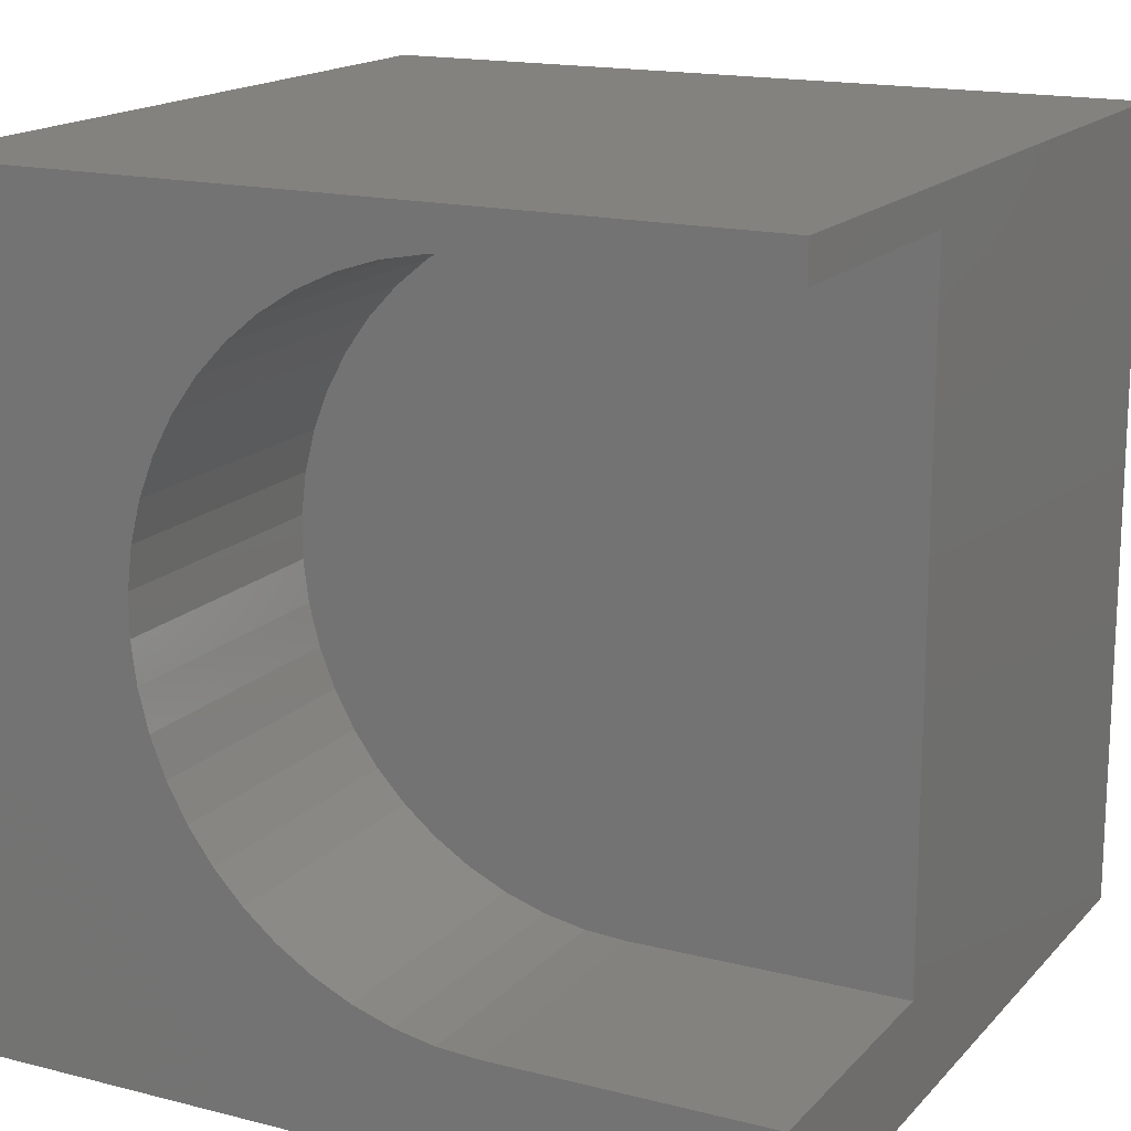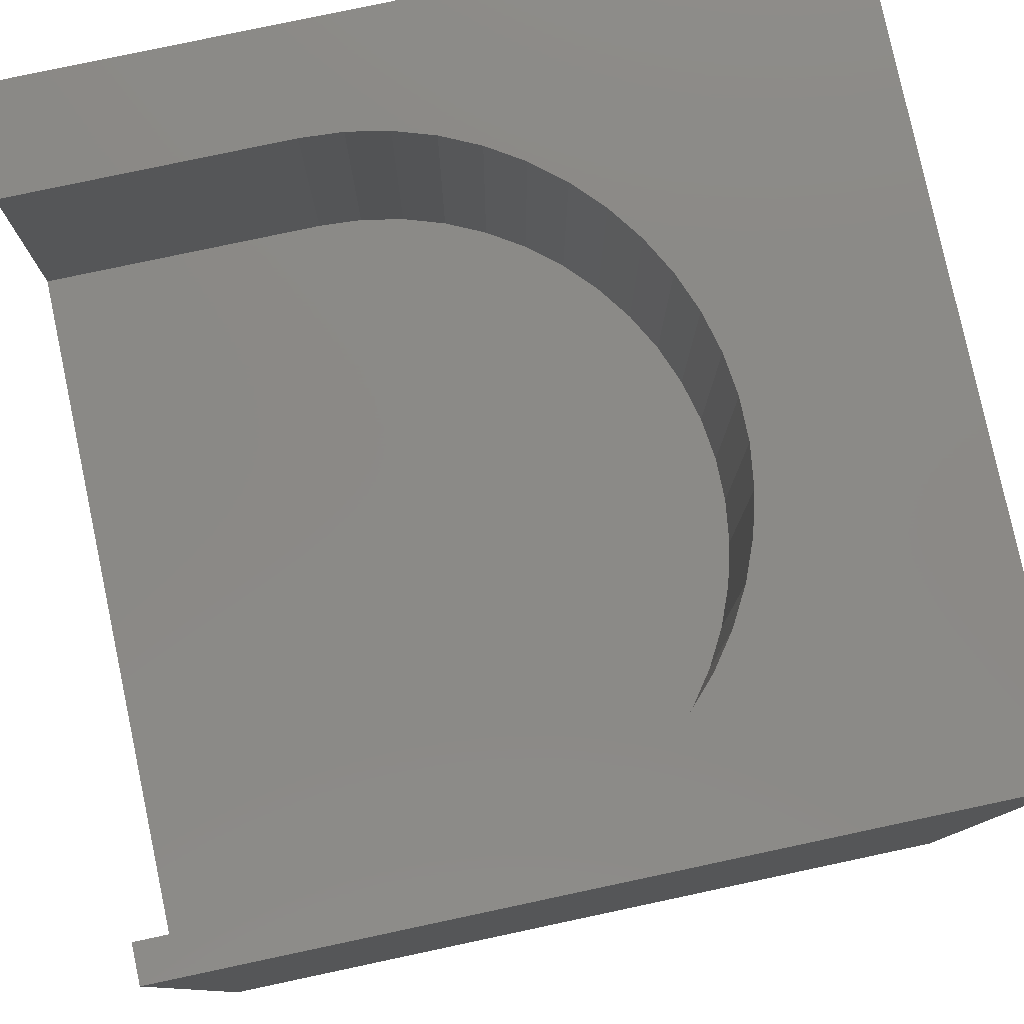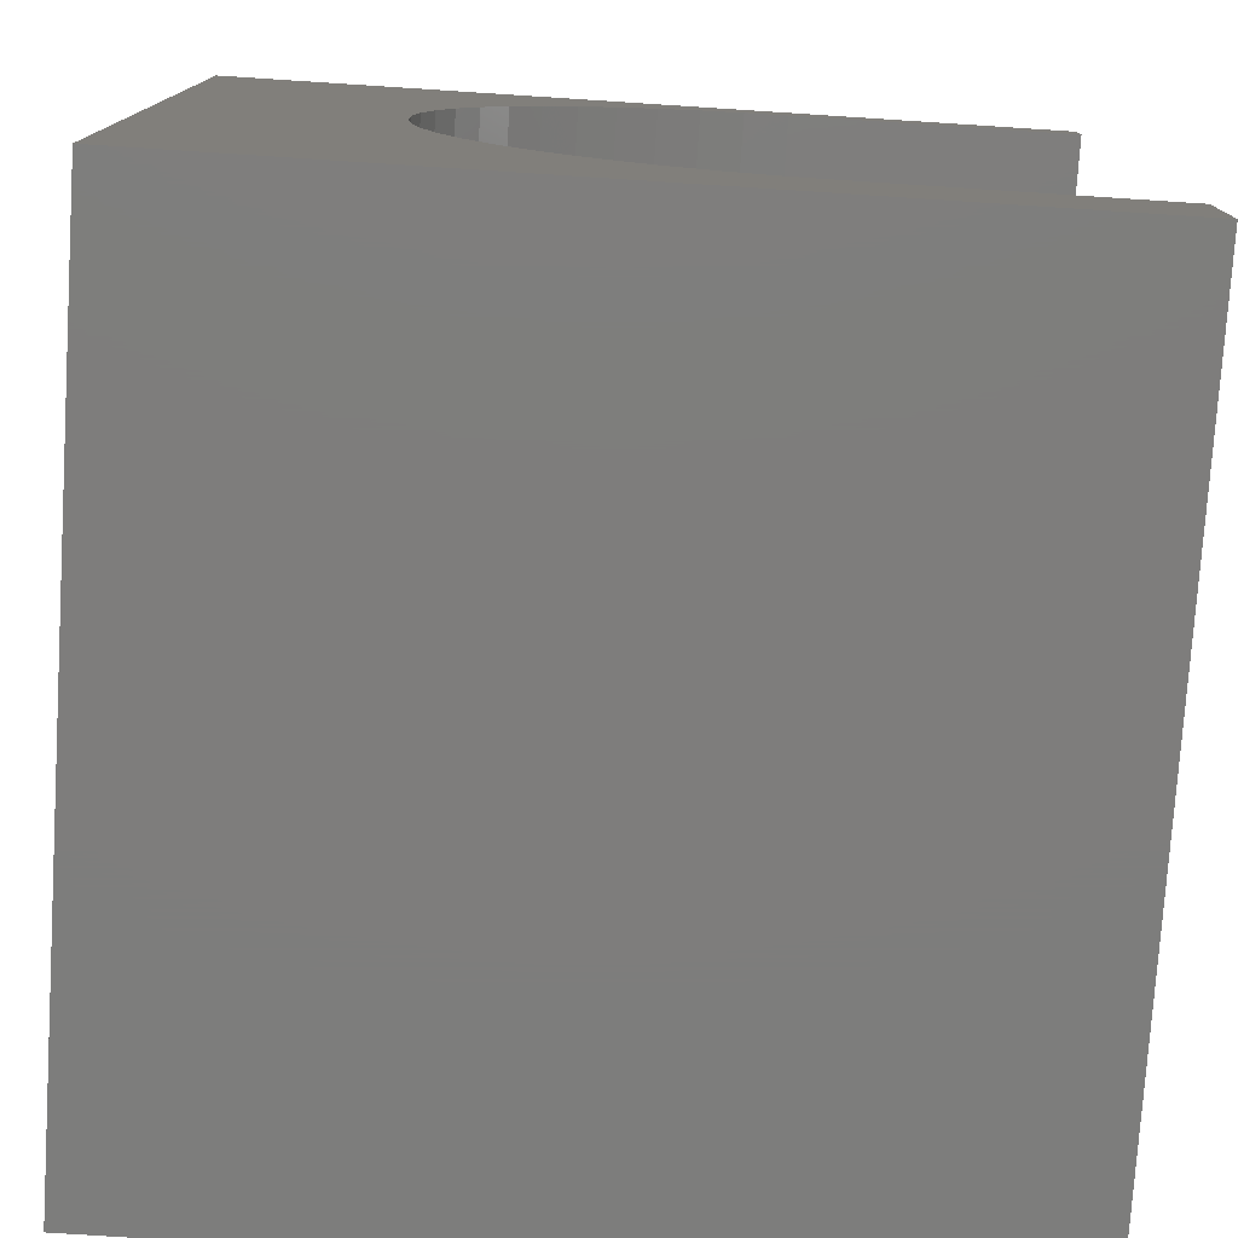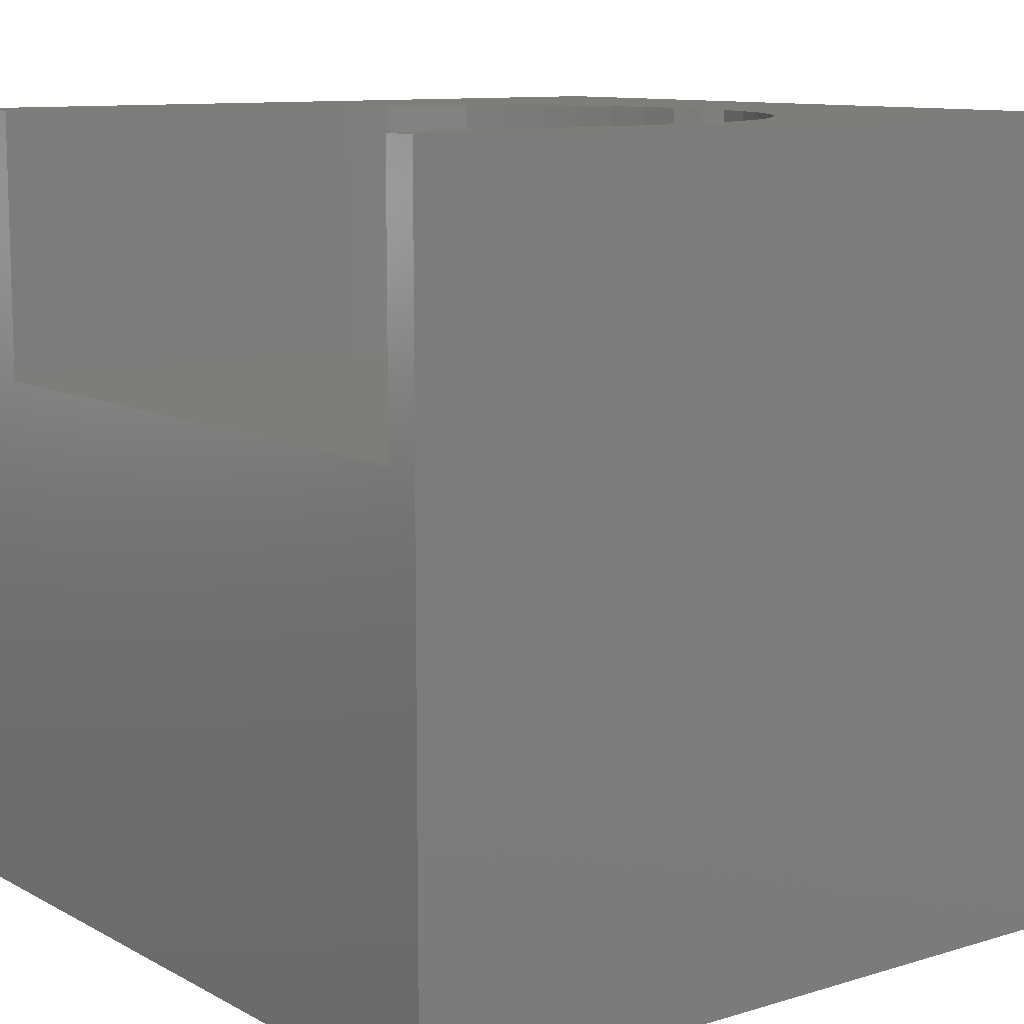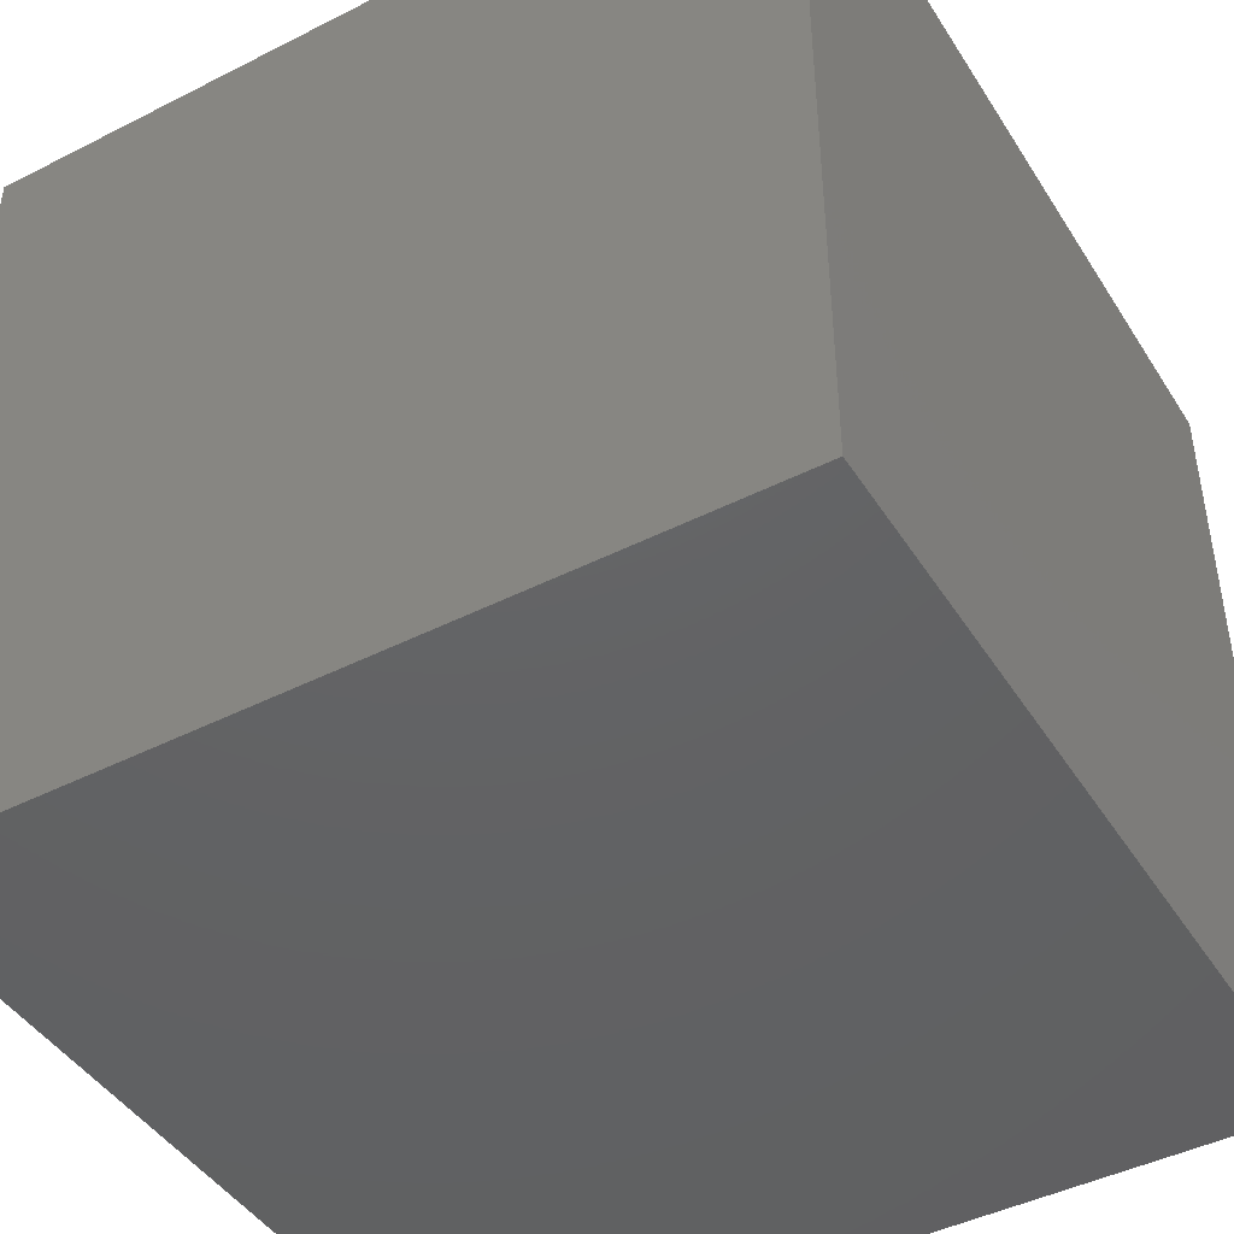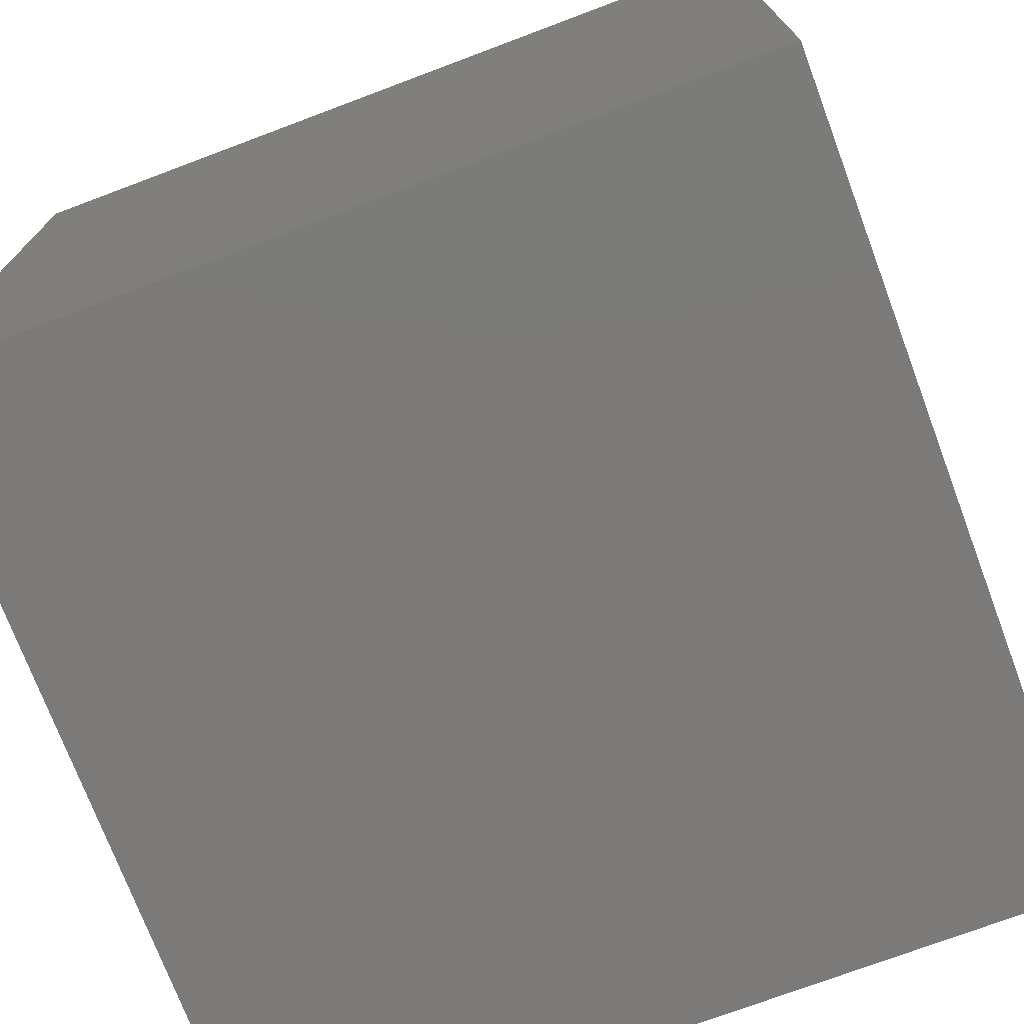
<metadata>
{"format":"stl","ext":"stl","renderer":"f3d","projection":"perspective","resolution":1024,"background":"white","views":[{"elev":16.5,"azim":27.5,"up":"+Y"},{"elev":79.4,"azim":168.0,"up":"+Z"},{"elev":-77.1,"azim":-3.7,"up":"+Y"},{"elev":10.4,"azim":142.8,"up":"+Z"},{"elev":-44.7,"azim":-59.5,"up":"+Z"},{"elev":-73.7,"azim":20.6,"up":"+Z"}]}
</metadata>
<code>
# stl→obj: 64 verts, 124 faces
v 0 10 10
v 0 10 0
v 0 0 10
v 0 0 0
v 5.119 1.63 10
v 4.653 1.849 10
v 4.219 8.755 10
v 4.653 9.031 10
v 5.119 9.25 10
v 5.608 9.409 10
v 6.114 9.506 10
v 6.628 9.538 10
v 10 10 10
v 10 9.538 10
v 10 1.342 10
v 6.628 1.342 10
v 10 0 10
v 6.114 1.374 10
v 5.608 1.471 10
v 2.73 4.174 10
v 2.602 4.672 10
v 2.537 5.183 10
v 2.537 5.697 10
v 2.602 6.208 10
v 2.73 6.706 10
v 2.919 7.185 10
v 3.167 7.636 10
v 4.219 2.124 10
v 3.822 2.453 10
v 3.47 2.828 10
v 3.167 3.244 10
v 2.919 3.695 10
v 3.47 8.052 10
v 3.822 8.427 10
v 10 9.538 6.681
v 10 1.342 6.681
v 10 0 0
v 10 10 0
v 6.114 9.506 6.681
v 5.608 9.409 6.681
v 2.602 4.672 6.681
v 2.919 3.695 6.681
v 3.167 3.244 6.681
v 6.628 9.538 6.681
v 6.628 1.342 6.681
v 6.114 1.374 6.681
v 5.608 1.471 6.681
v 2.73 4.174 6.681
v 5.119 9.25 6.681
v 4.653 9.031 6.681
v 4.219 8.755 6.681
v 2.73 6.706 6.681
v 2.919 7.185 6.681
v 3.167 7.636 6.681
v 3.47 2.828 6.681
v 3.822 2.453 6.681
v 4.219 2.124 6.681
v 3.822 8.427 6.681
v 3.47 8.052 6.681
v 2.602 6.208 6.681
v 2.537 5.697 6.681
v 2.537 5.183 6.681
v 4.653 1.849 6.681
v 5.119 1.63 6.681
f 1 2 3
f 3 2 4
f 5 6 3
f 7 8 1
f 1 8 9
f 1 9 10
f 10 11 1
f 1 11 12
f 1 12 13
f 13 12 14
f 15 16 17
f 17 16 18
f 17 18 3
f 3 18 19
f 3 19 5
f 20 21 3
f 3 21 22
f 3 22 1
f 1 22 23
f 1 23 24
f 24 25 1
f 1 25 26
f 1 26 27
f 6 28 3
f 3 28 29
f 3 29 30
f 30 31 3
f 3 31 32
f 3 32 20
f 27 33 1
f 1 33 34
f 1 34 7
f 13 14 35
f 15 17 36
f 36 17 37
f 36 37 35
f 35 37 38
f 35 38 13
f 2 38 4
f 4 38 37
f 13 38 1
f 1 38 2
f 37 17 4
f 4 17 3
f 39 40 41
f 42 43 44
f 36 35 45
f 45 35 44
f 45 44 46
f 46 44 47
f 39 41 44
f 44 41 48
f 44 48 42
f 40 49 41
f 41 49 50
f 41 50 51
f 52 41 53
f 53 41 54
f 43 55 44
f 44 55 56
f 44 56 57
f 51 58 41
f 41 58 59
f 41 59 54
f 52 60 41
f 41 60 61
f 41 61 62
f 57 63 44
f 44 63 64
f 44 64 47
f 36 45 15
f 15 45 16
f 44 12 11
f 44 11 39
f 39 11 10
f 39 10 40
f 40 10 9
f 40 9 49
f 49 9 8
f 49 8 50
f 50 8 7
f 50 7 51
f 51 7 34
f 51 34 58
f 58 34 33
f 58 33 59
f 59 33 27
f 59 27 54
f 54 27 26
f 54 26 53
f 53 26 25
f 53 25 52
f 52 25 24
f 52 24 60
f 60 24 23
f 60 23 61
f 61 23 22
f 61 22 62
f 62 22 21
f 62 21 41
f 41 21 20
f 41 20 48
f 48 20 32
f 48 32 42
f 42 32 31
f 42 31 43
f 43 31 30
f 43 30 55
f 55 30 29
f 55 29 56
f 56 29 28
f 56 28 57
f 57 28 6
f 57 6 63
f 63 6 5
f 63 5 64
f 64 5 19
f 64 19 47
f 47 19 18
f 47 18 46
f 46 18 16
f 46 16 45
f 44 35 12
f 12 35 14

</code>
